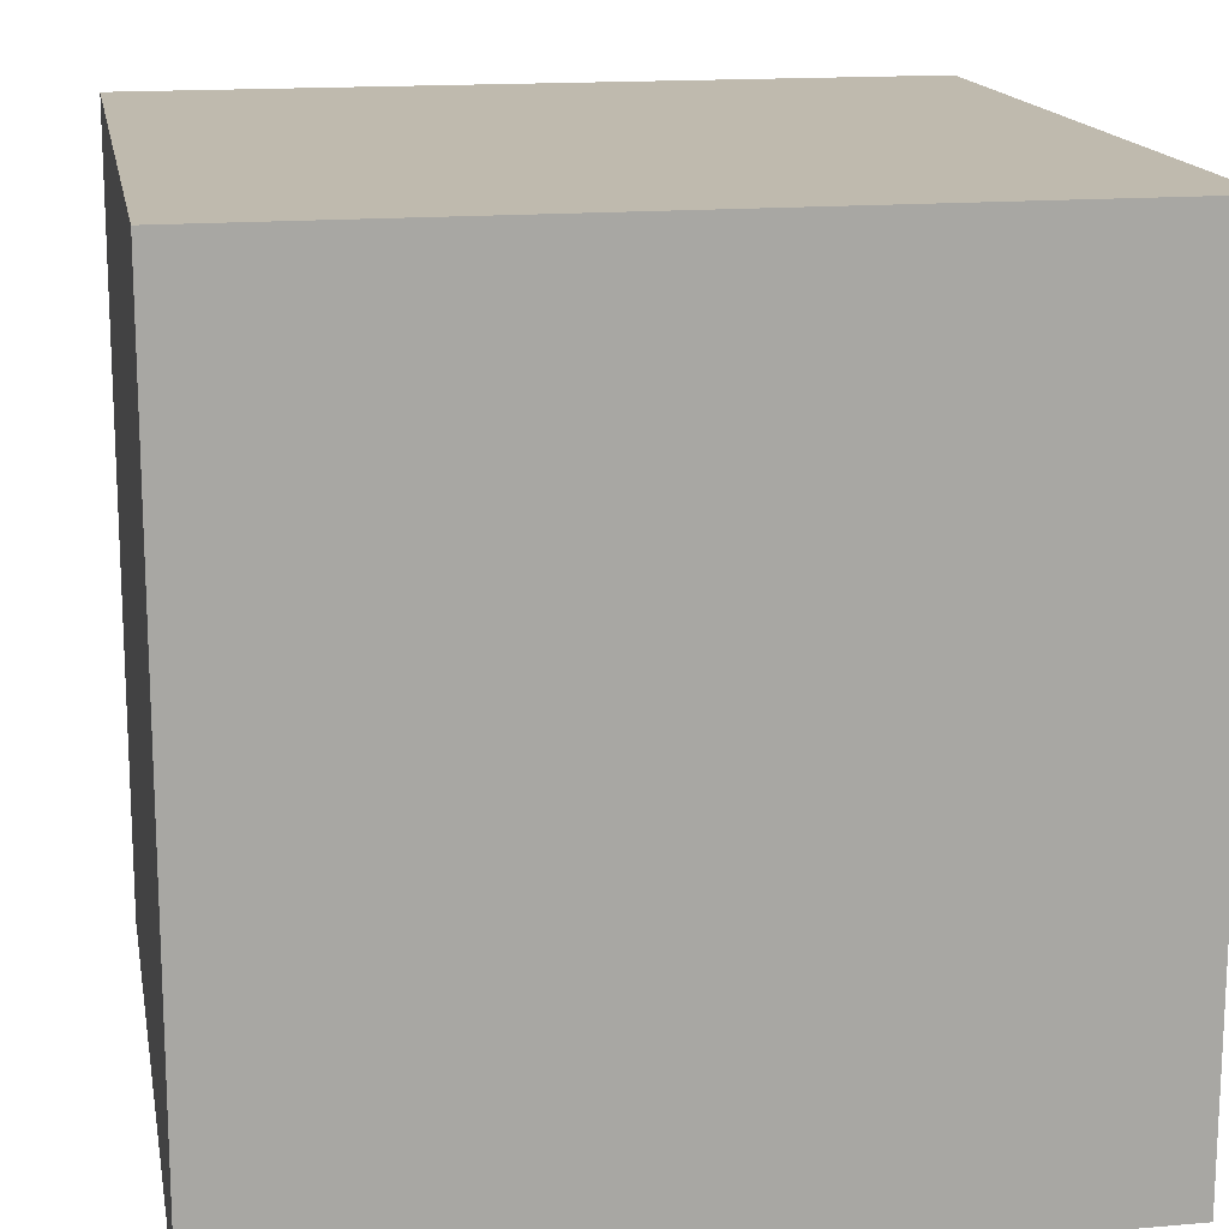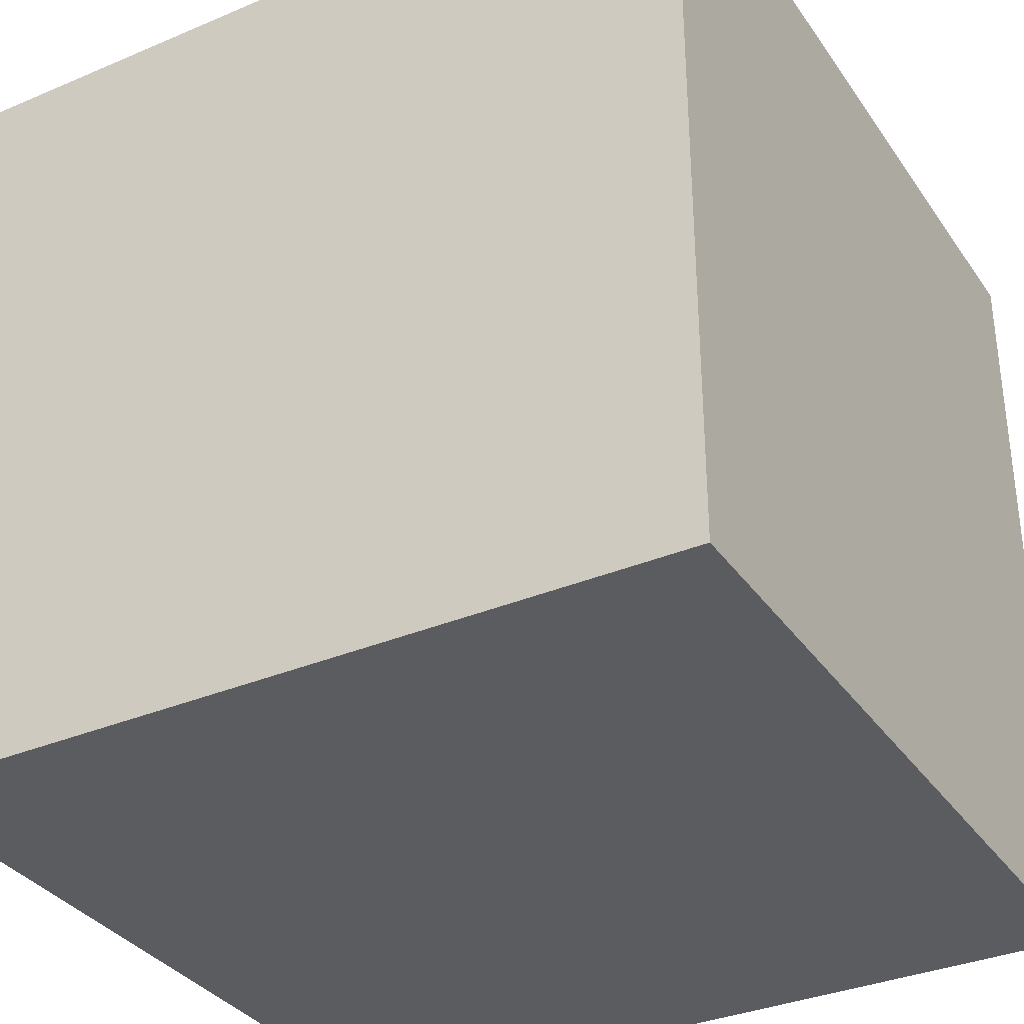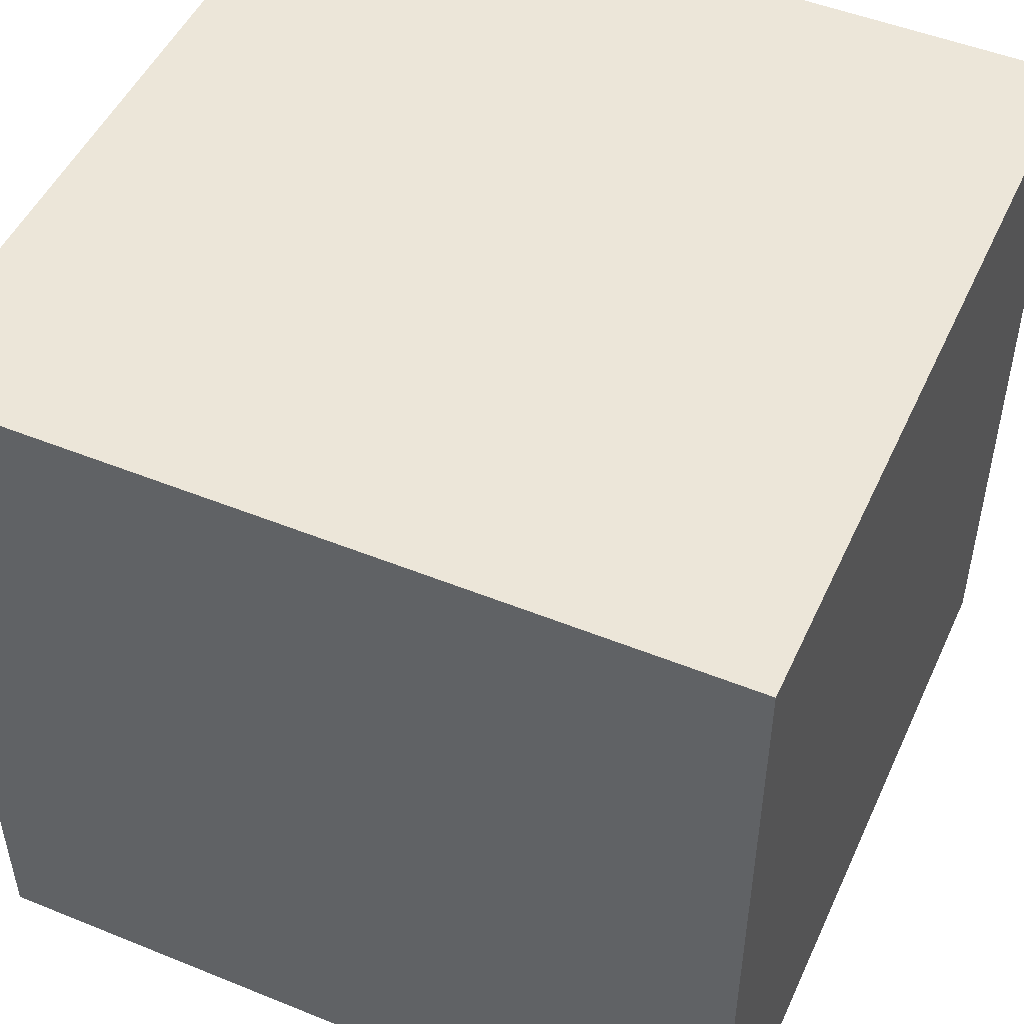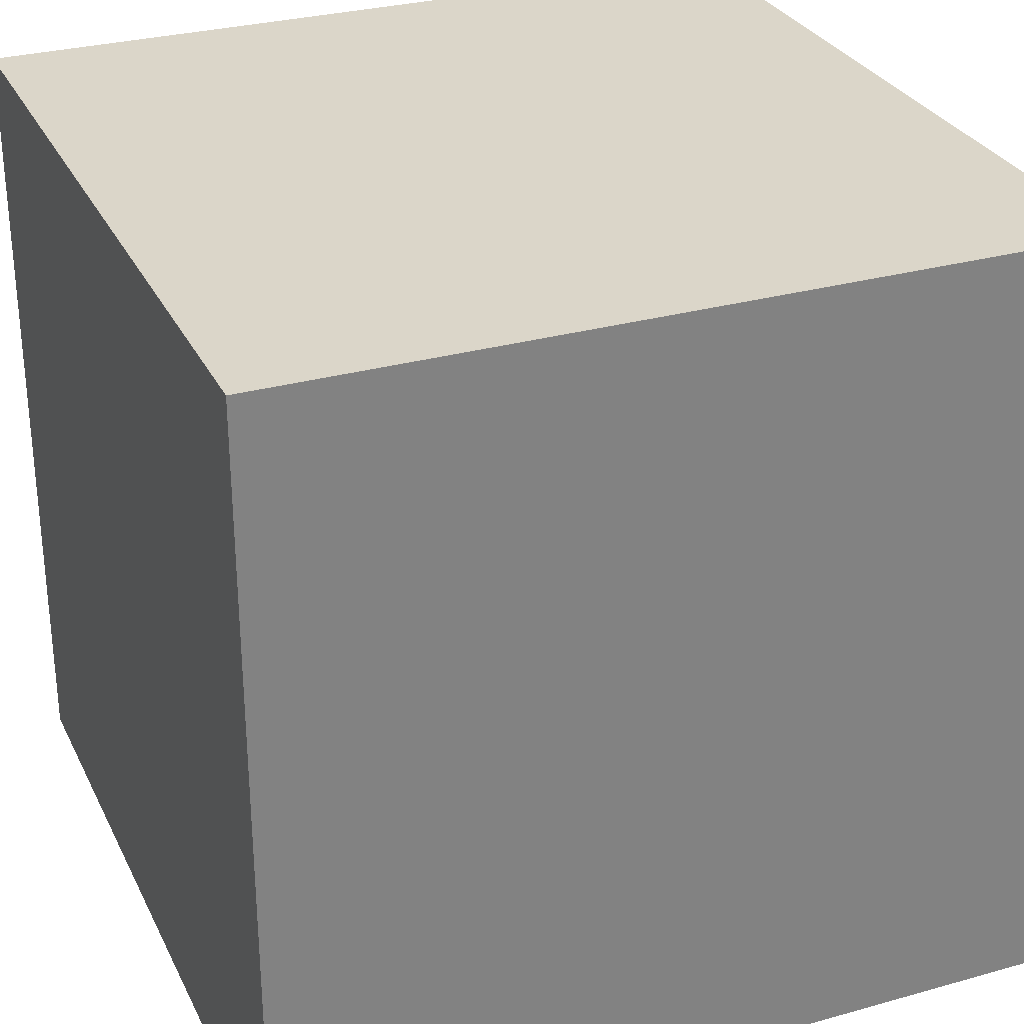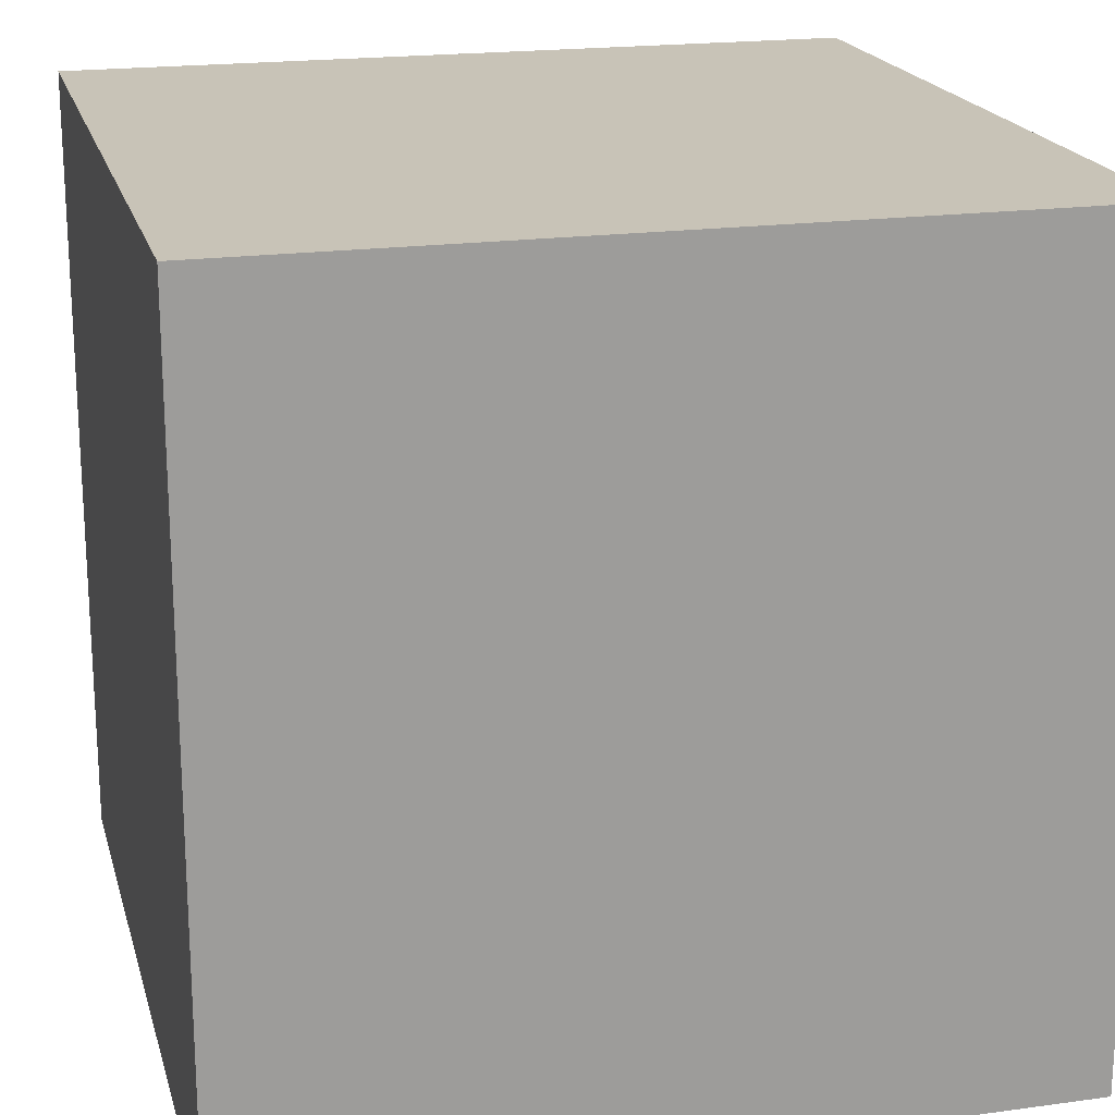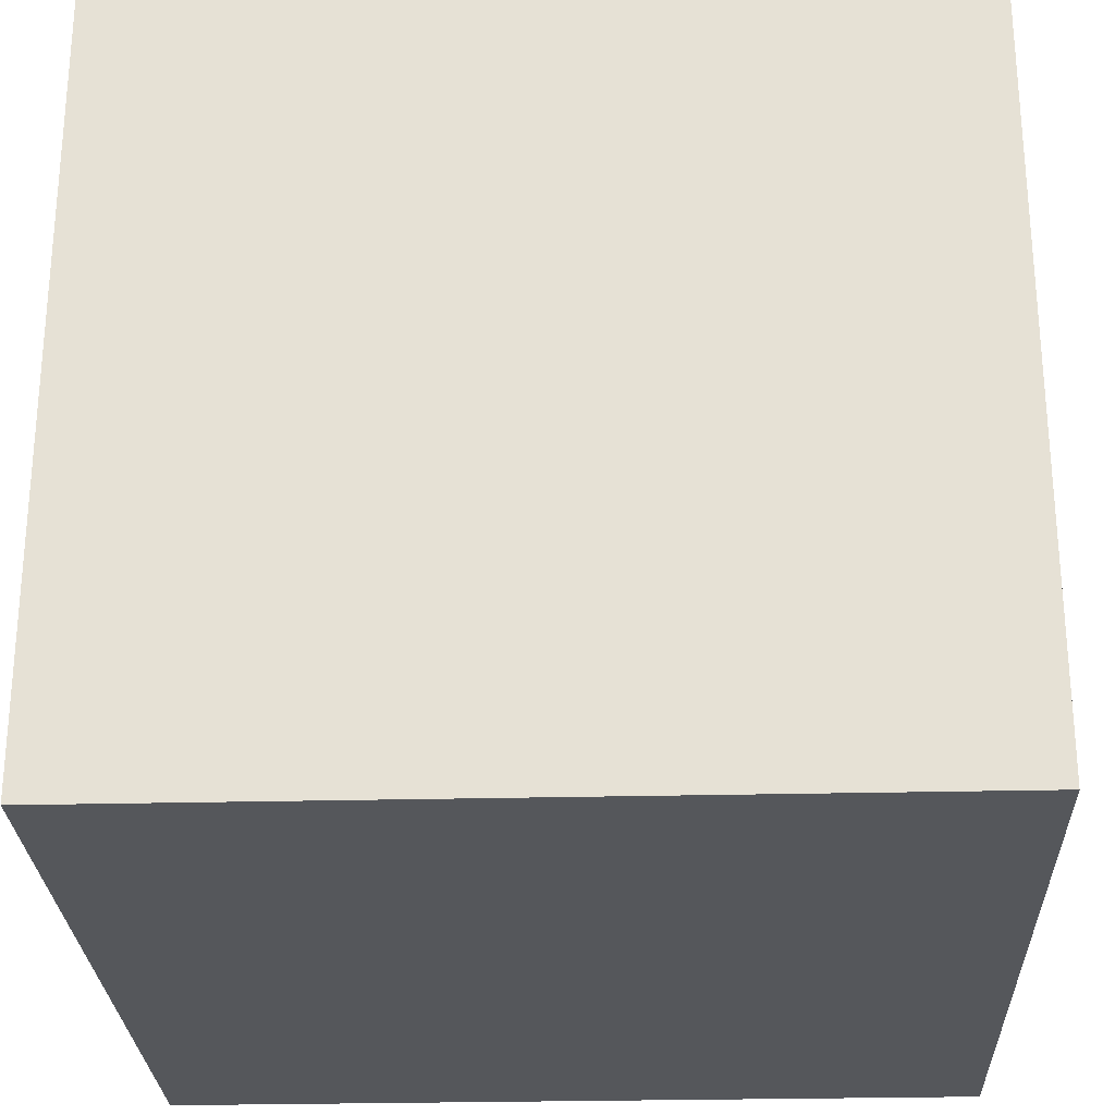
<metadata>
{"format":"obj","ext":"obj","renderer":"f3d","projection":"perspective","resolution":1024,"background":"white","views":[{"elev":15.7,"azim":-100.3,"up":"+Z"},{"elev":-34.3,"azim":29.7,"up":"+Z"},{"elev":49.5,"azim":114.1,"up":"+Y"},{"elev":29.7,"azim":-22.3,"up":"+Z"},{"elev":19.6,"azim":75.7,"up":"+Y"},{"elev":-26.7,"azim":2.2,"up":"+Z"}]}
</metadata>
<code>
g W_rfel
v -973.3 -28.63 986.5
v -973.3 1971 986.5
v 1027 -28.63 986.5
v 1027 1971 986.5
v 1027 -28.63 -1014
v 1027 1971 -1014
v -973.3 -28.63 -1014
v -973.3 1971 -1014
f 3 4 2 1
f 5 6 4 3
f 7 8 6 5
f 1 2 8 7
f 4 6 8 2
f 5 3 1 7

</code>
